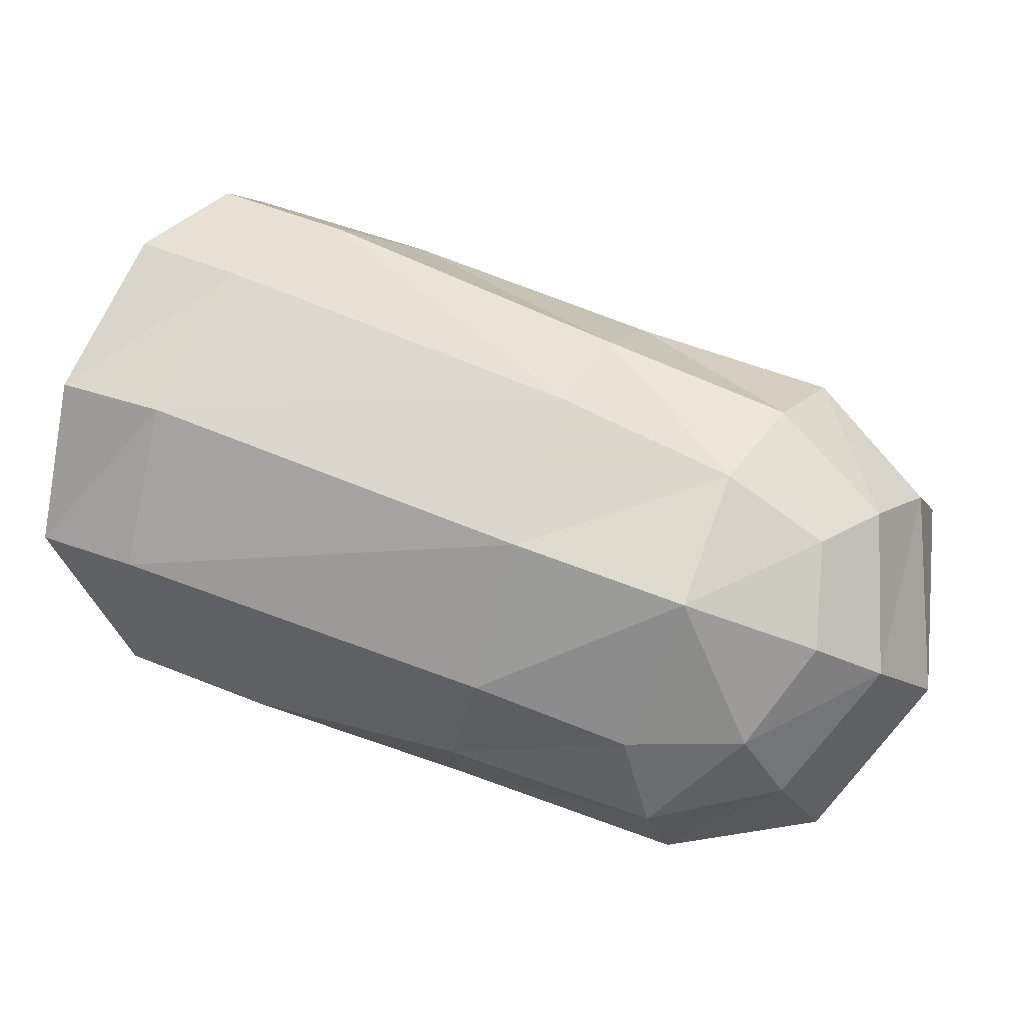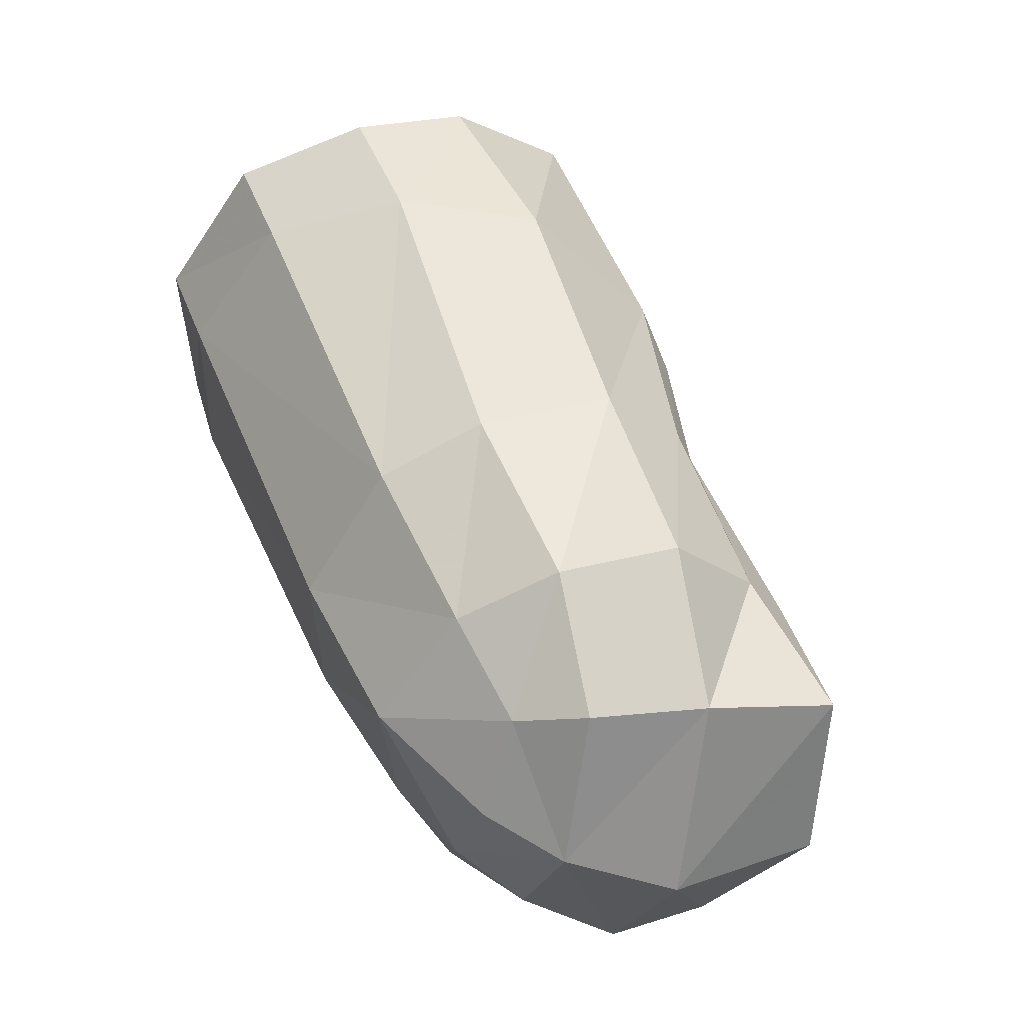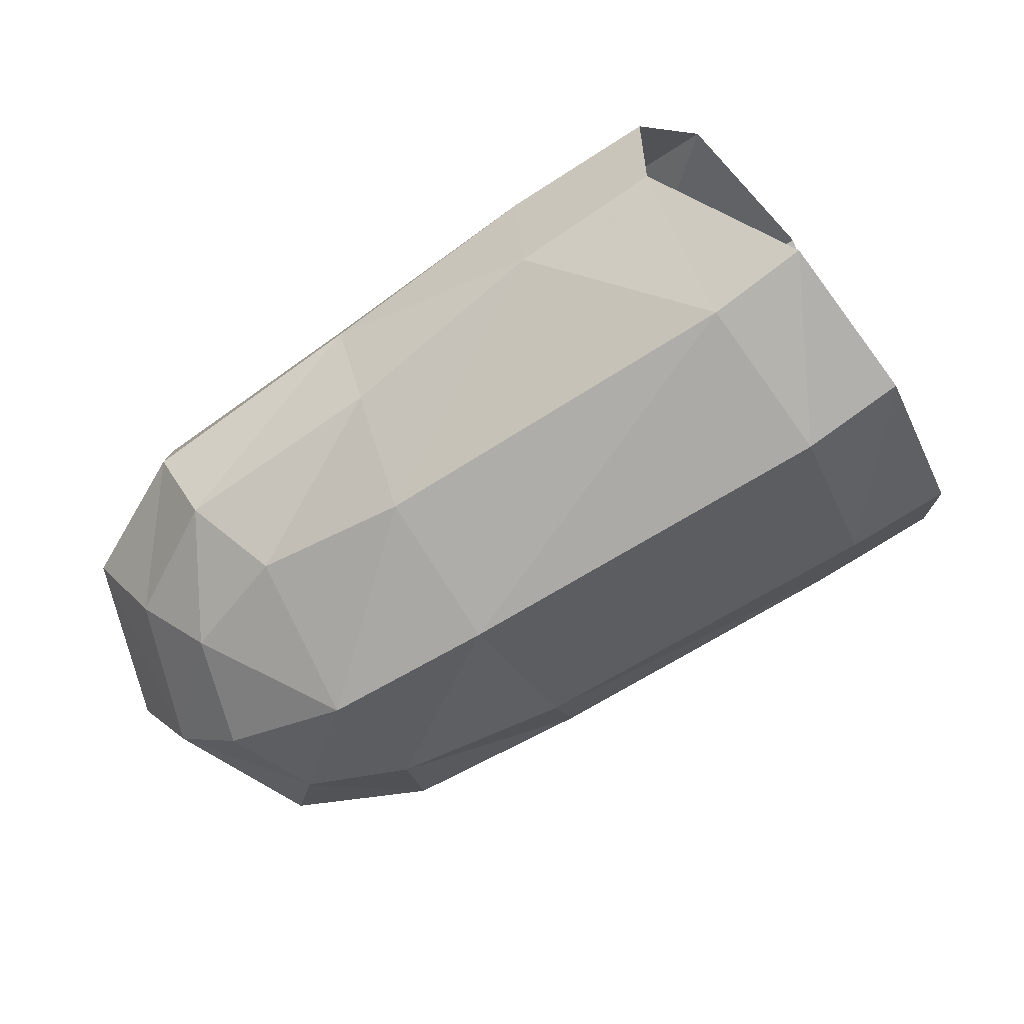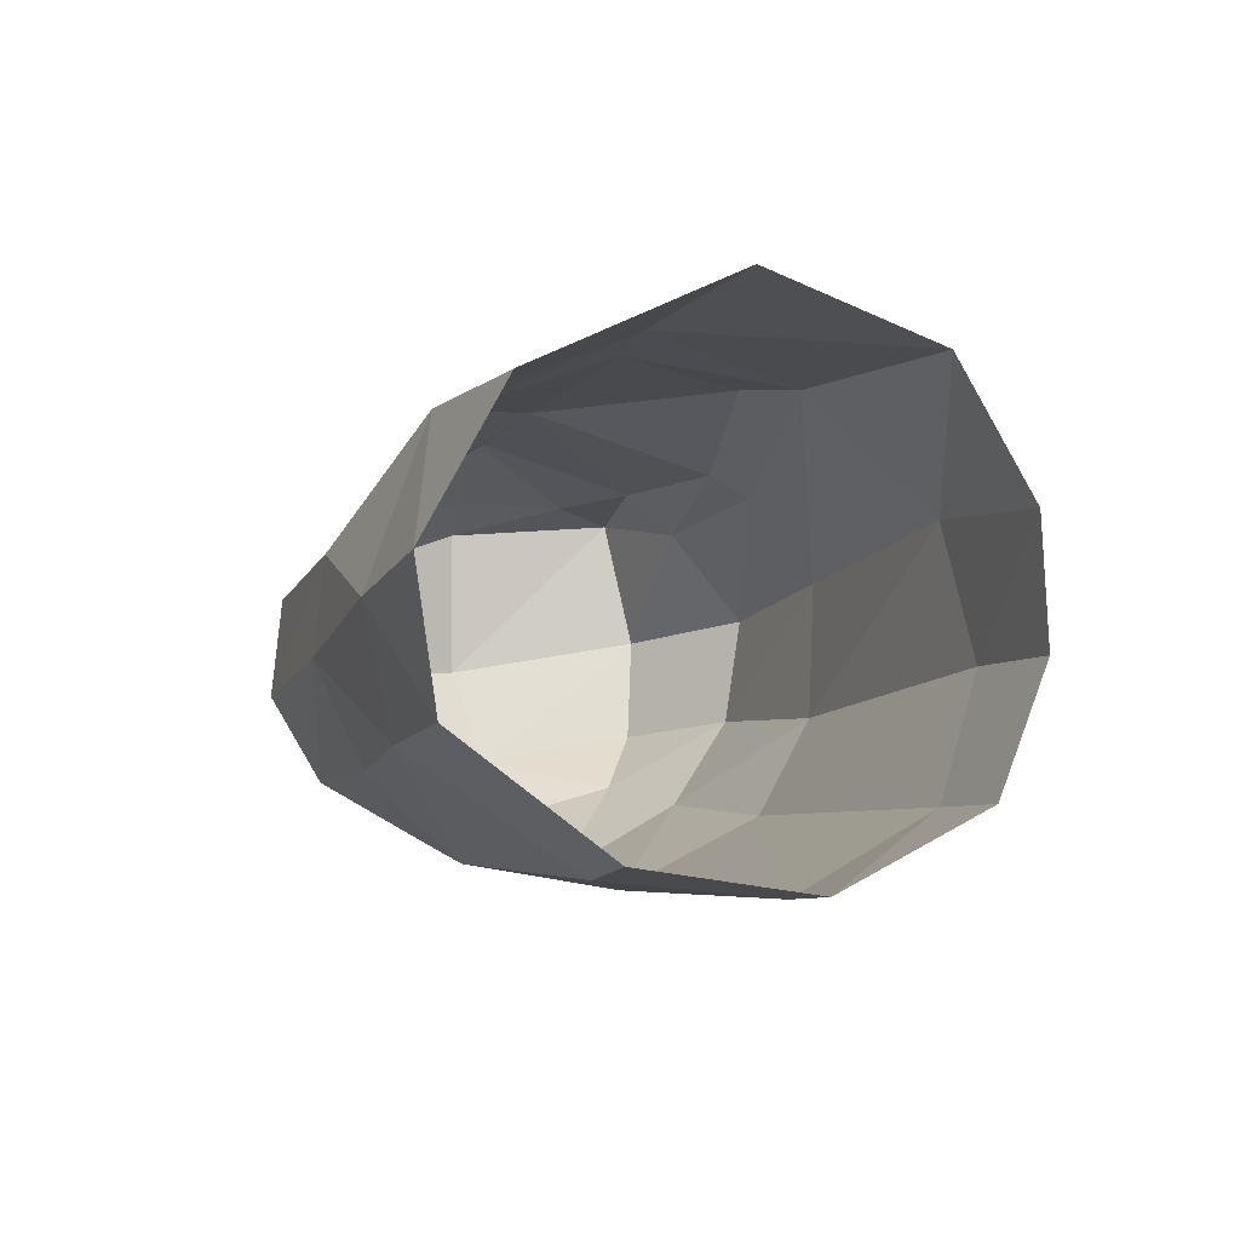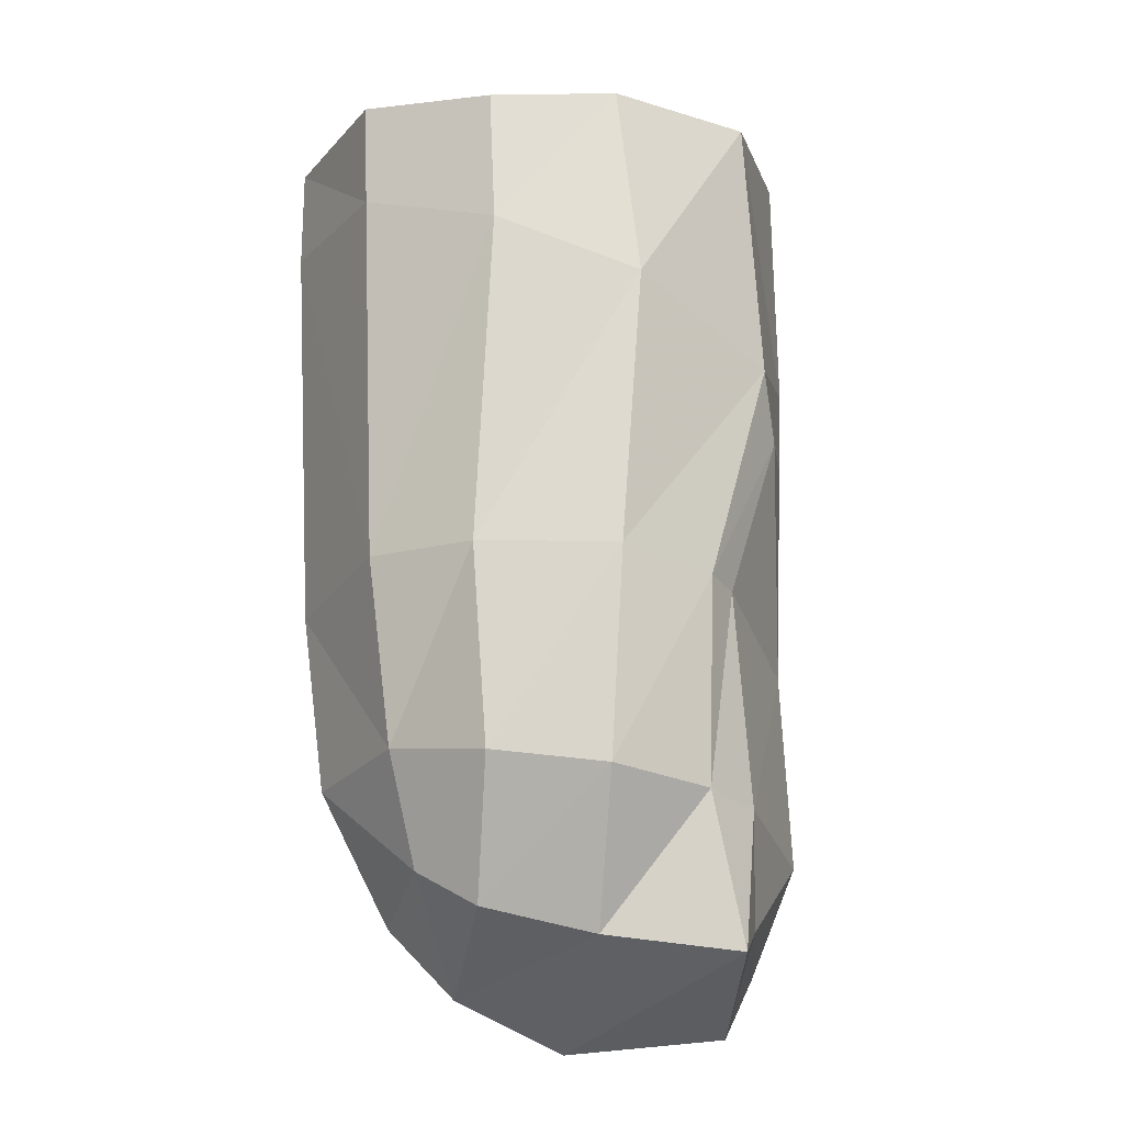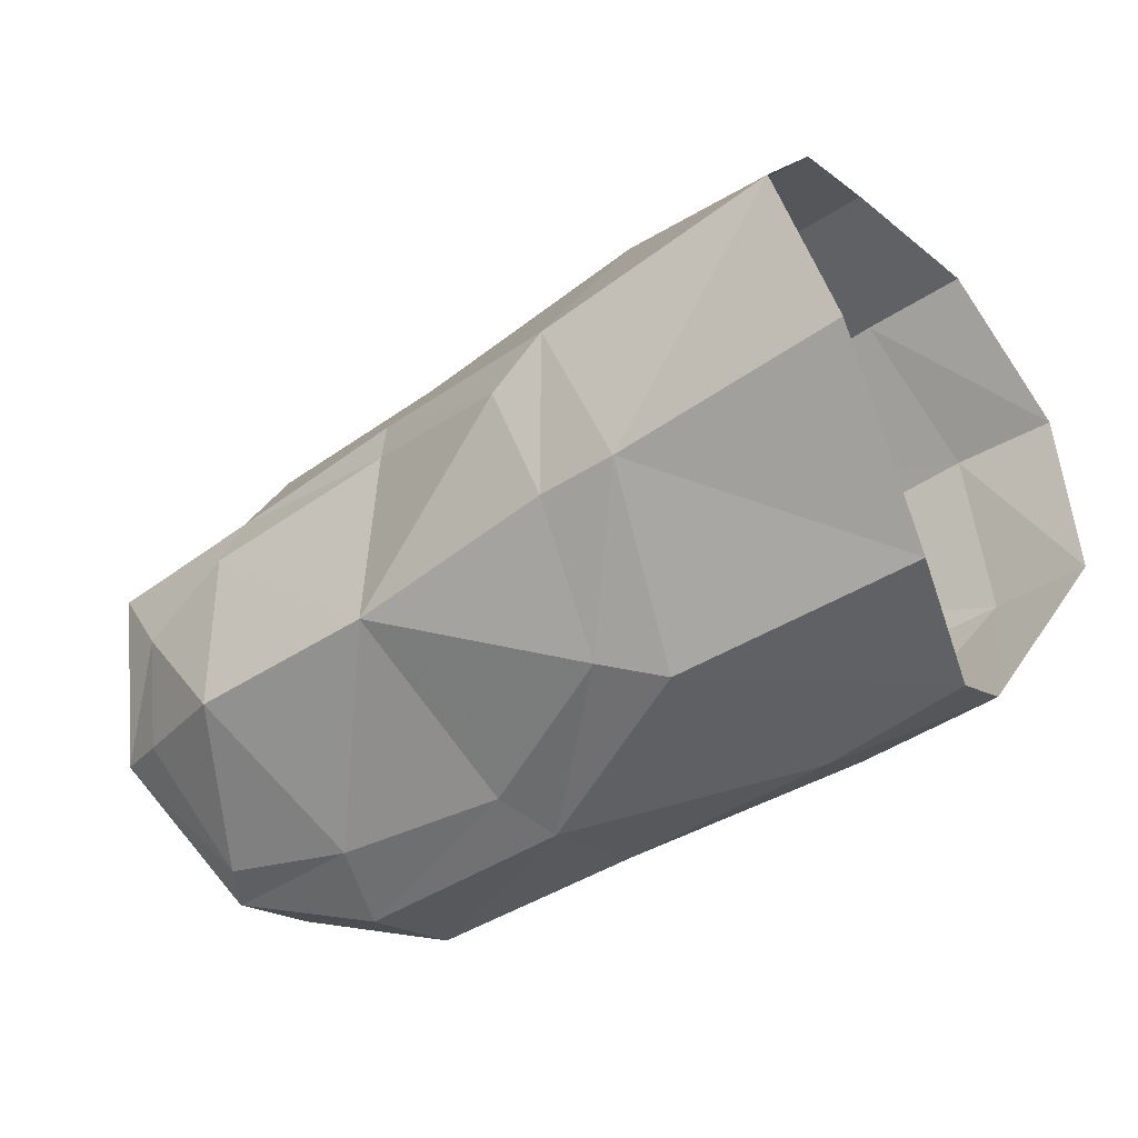
<metadata>
{"format":"obj","ext":"obj","renderer":"f3d","projection":"perspective","resolution":1024,"background":"white","views":[{"elev":7.3,"azim":11.5,"up":"+Z"},{"elev":31.1,"azim":65.2,"up":"+Z"},{"elev":-70.1,"azim":-130.2,"up":"+Y"},{"elev":-3.4,"azim":-91.9,"up":"+Y"},{"elev":51.4,"azim":85.7,"up":"+Z"},{"elev":-15.9,"azim":-149.1,"up":"+Z"}]}
</metadata>
<code>
v -0.001143 0.004779 -0.005858
v -0.000367 0.007236 -0.00056
v 0.002171 0.005794 0.004176
v 0.00273 0.002203 0.006269
v 0.002777 -0.001203 0.006468
v -0.000466 0.000946 -0.008034
v 0.000126 -0.002812 -0.00751
v -0.001361 -0.005896 -0.003484
v 0.003655 0.000165 -0.009443
v 0.00554 0.004842 -0.007897
v 0.02022 0.00316 -0.001319
v 0.0149 0.003709 0.000515
v 0.01467 0.004311 -0.000577
v 0.02008 0.004341 -0.002673
v 0.00867 0.005808 0.001357
v 0.01002 0.005999 -0.000127
v 0.008213 0.006594 -0.003305
v 0.01407 0.005948 -0.00553
v 0.01175 0.002846 -0.009963
v 0.0167 0.002724 -0.01094
v 0.01921 0.005817 -0.007167
v 0.007559 0.005097 -0.00736
v 0.02252 0.004187 -0.004649
v 0.02384 0.003747 -0.003237
v 0.00597 0.006866 -0.002736
v 0.007952 0.002422 0.004749
v 0.01509 0.001344 0.00234
v 0.02062 0.000605 0.000726
v 0.02353 8.7e-05 -0.002419
v 0.01464 -0.002404 0.002167
v 0.01966 -0.002411 0.000218
v 0.02243 -0.002833 -0.002569
v 0.01379 -0.005078 0.000693
v 0.0184 -0.004835 -0.001368
v 0.004172 -0.004713 0.004117
v 0.006298 -0.001318 0.005393
v 0.02094 -0.004362 -0.003202
v 0.02374 0.003454 -0.00801
v 0.02388 -0.00081 -0.00798
v 0.02219 0.004323 -0.00777
v 0.01066 0.001751 -0.01085
v 0.01693 0.000978 -0.01257
v 0.009938 -0.000976 -0.0111
v 0.01638 -0.001777 -0.01281
v 0.02088 0.001828 -0.01193
v 0.02045 0.002786 -0.01115
v 0.001386 -0.004605 0.004986
v -0.000346 -0.006594 0.001017
v 0.002468 -0.006782 0.000362
v 0.01278 -0.007042 -0.003137
v 0.001367 -0.006299 -0.004143
v 0.00421 -0.00327 -0.008713
v 0.0103 -0.003883 -0.009777
v 0.01152 -0.006283 -0.007322
v 0.0161 -0.004191 -0.01138
v 0.01562 -0.005595 -0.008906
v 0.0174 -0.006775 -0.004694
v 0.01987 -0.003525 -0.01052
v 0.02071 -0.001024 -0.01207
v 0.02259 -0.003583 -0.007008
v 0.01895 -0.005211 -0.008812
v 0.02089 -0.005201 -0.006096
f 9 6 10
f 10 6 1
f 14 13 11
f 11 13 12
f 13 16 12
f 12 16 15
f 13 18 16
f 16 18 17
f 21 20 18
f 18 20 19
f 19 22 18
f 18 22 17
f 21 18 14
f 14 18 13
f 11 24 14
f 14 24 23
f 25 15 17
f 17 15 16
f 2 3 25
f 25 3 15
f 15 3 26
f 26 3 4
f 12 15 27
f 27 15 26
f 11 12 28
f 28 12 27
f 17 22 25
f 25 22 10
f 2 25 1
f 1 25 10
f 24 11 29
f 29 11 28
f 30 31 27
f 27 31 28
f 31 32 28
f 28 32 29
f 33 34 30
f 30 34 31
f 30 36 33
f 33 36 35
f 32 31 37
f 37 31 34
f 27 26 30
f 30 26 36
f 5 36 4
f 4 36 26
f 29 39 24
f 24 39 38
f 24 38 23
f 23 38 40
f 10 22 41
f 41 22 19
f 20 42 19
f 19 42 41
f 43 9 41
f 41 9 10
f 42 44 41
f 41 44 43
f 42 20 45
f 45 20 46
f 40 38 46
f 46 38 45
f 47 48 35
f 35 48 49
f 35 49 33
f 33 49 50
f 51 49 8
f 8 49 48
f 36 5 35
f 35 5 47
f 52 51 7
f 7 51 8
f 6 9 7
f 7 9 52
f 9 43 52
f 52 43 53
f 53 54 52
f 52 54 51
f 55 56 53
f 53 56 54
f 54 50 51
f 51 50 49
f 50 54 57
f 57 54 56
f 44 55 43
f 43 55 53
f 55 44 58
f 58 44 59
f 62 61 60
f 60 61 58
f 56 55 61
f 61 55 58
f 58 59 60
f 60 59 39
f 38 39 45
f 45 39 59
f 44 42 59
f 59 42 45
f 57 34 50
f 50 34 33
f 62 37 57
f 57 37 34
f 62 57 61
f 61 57 56
f 32 37 60
f 60 37 62
f 39 29 60
f 60 29 32
f 40 21 23
f 23 21 14
f 20 21 46
f 46 21 40

</code>
